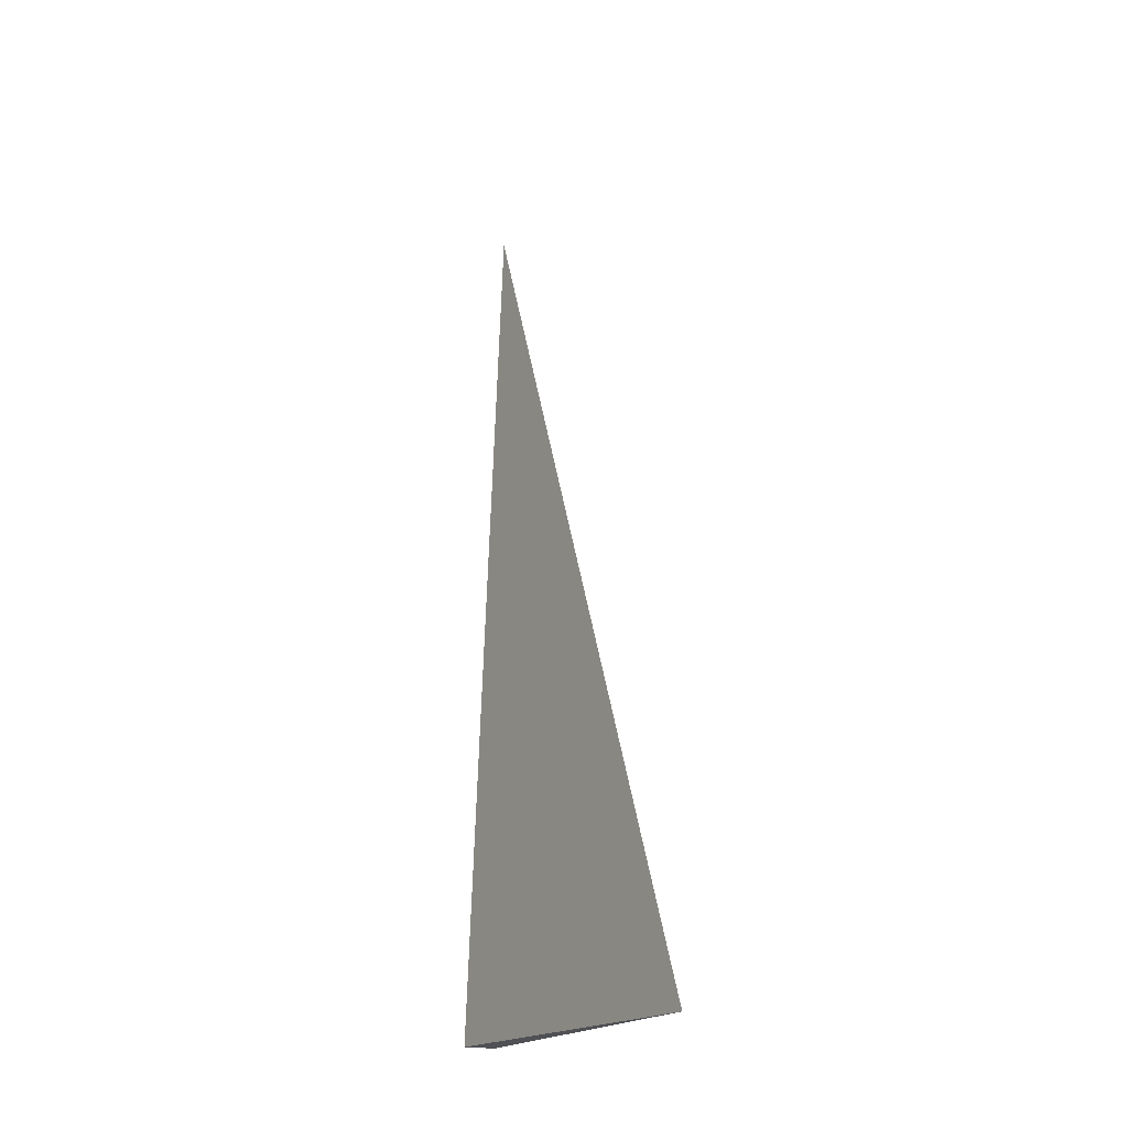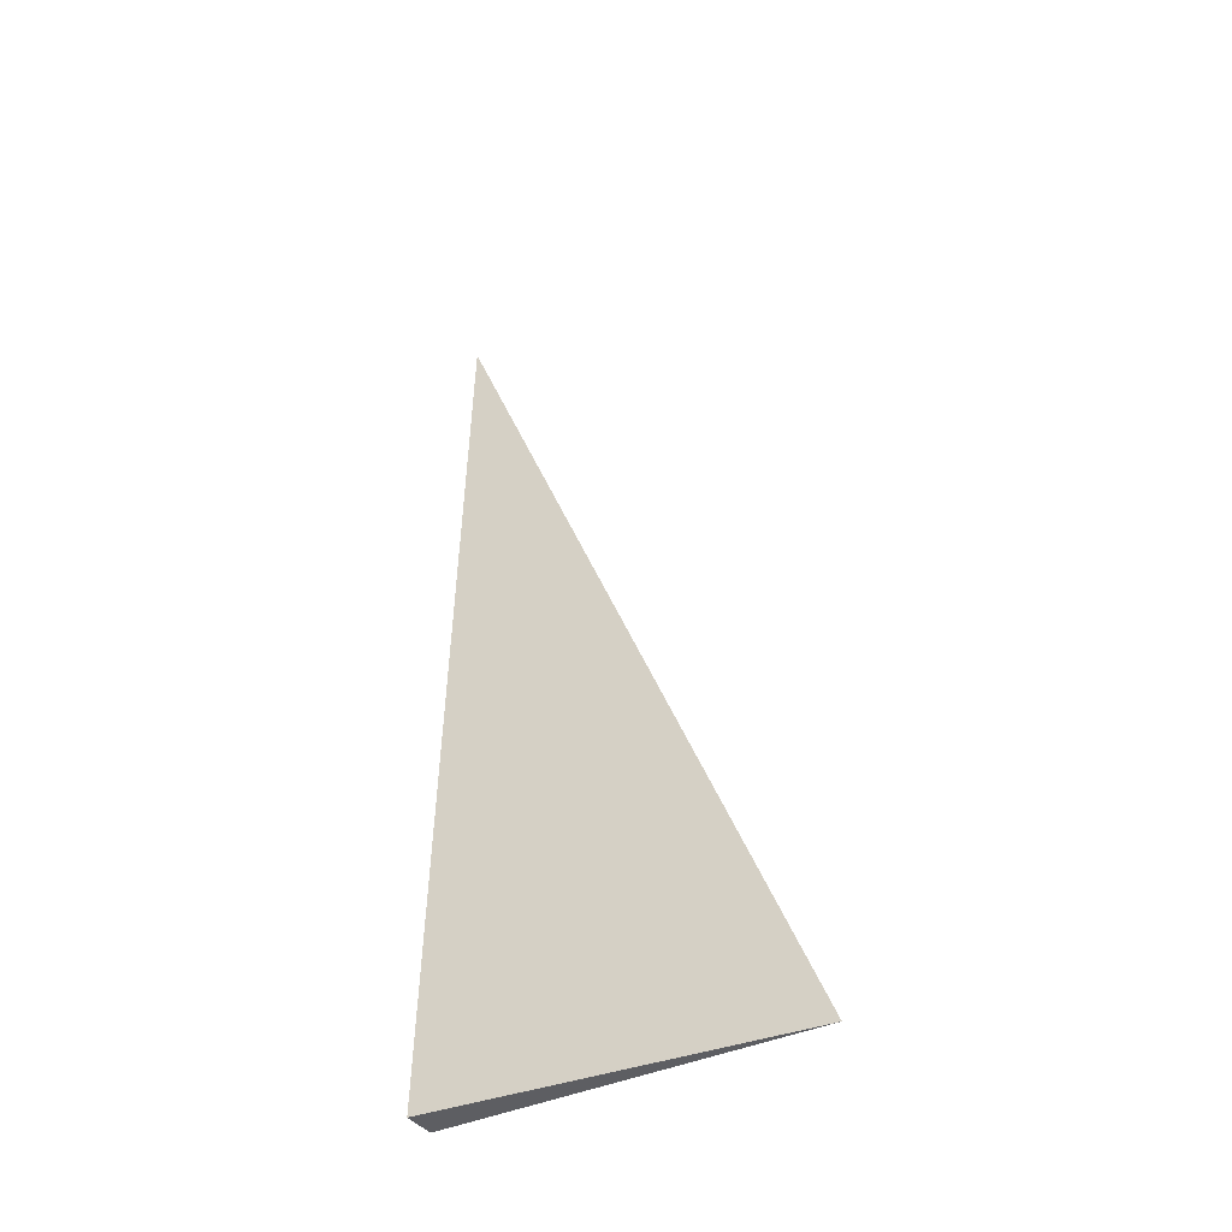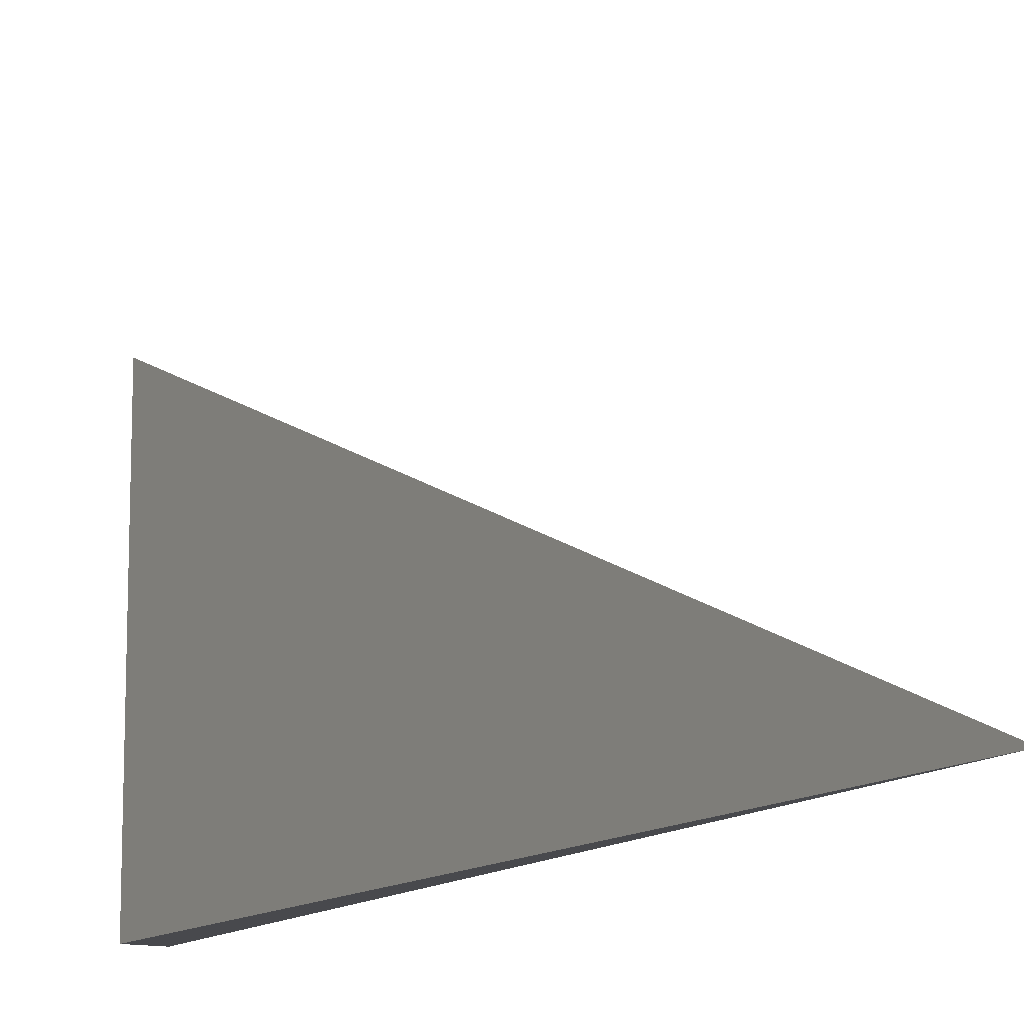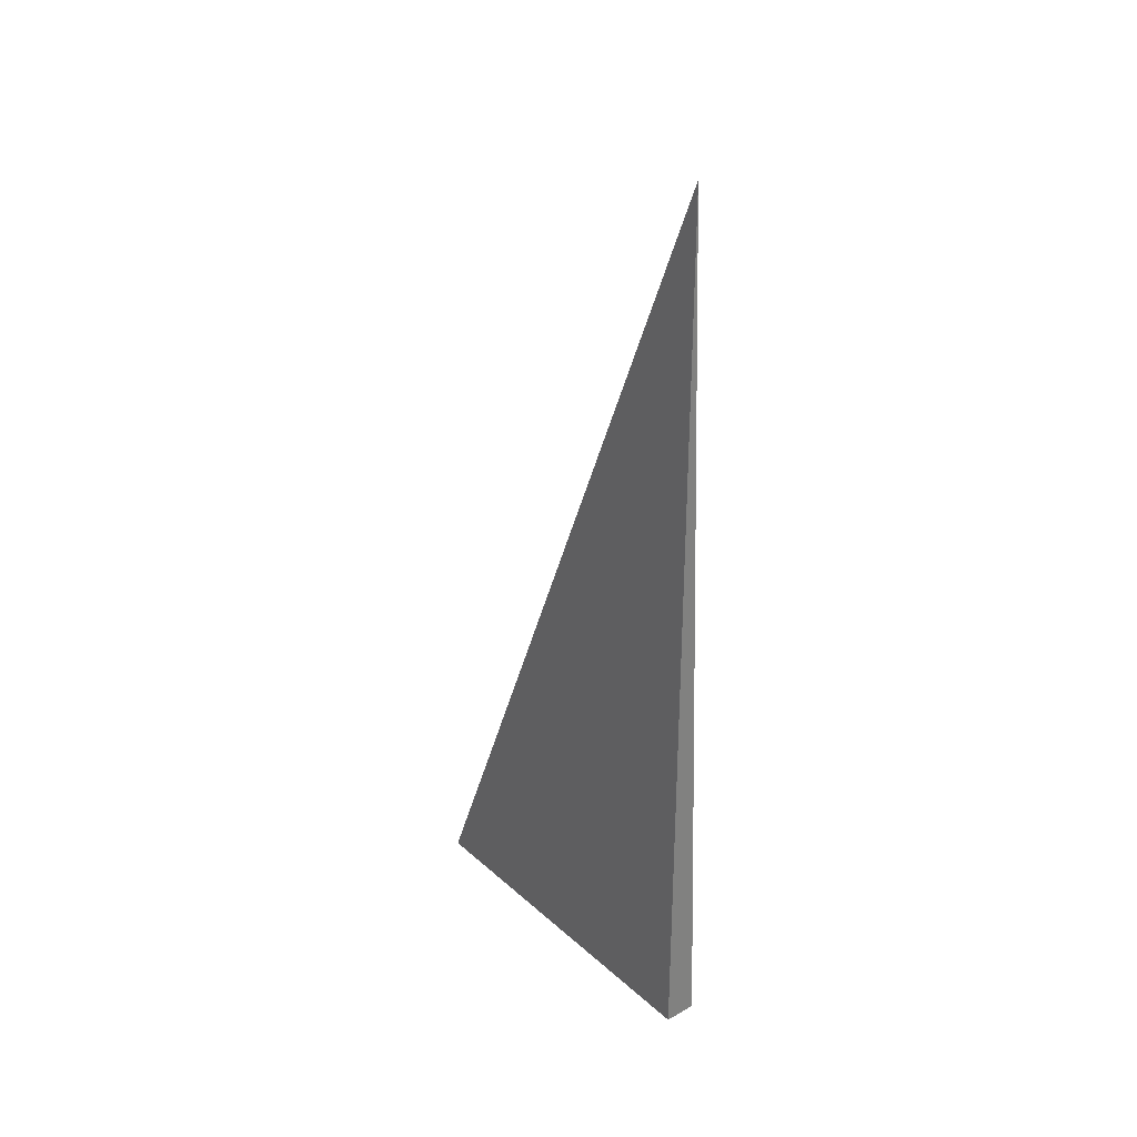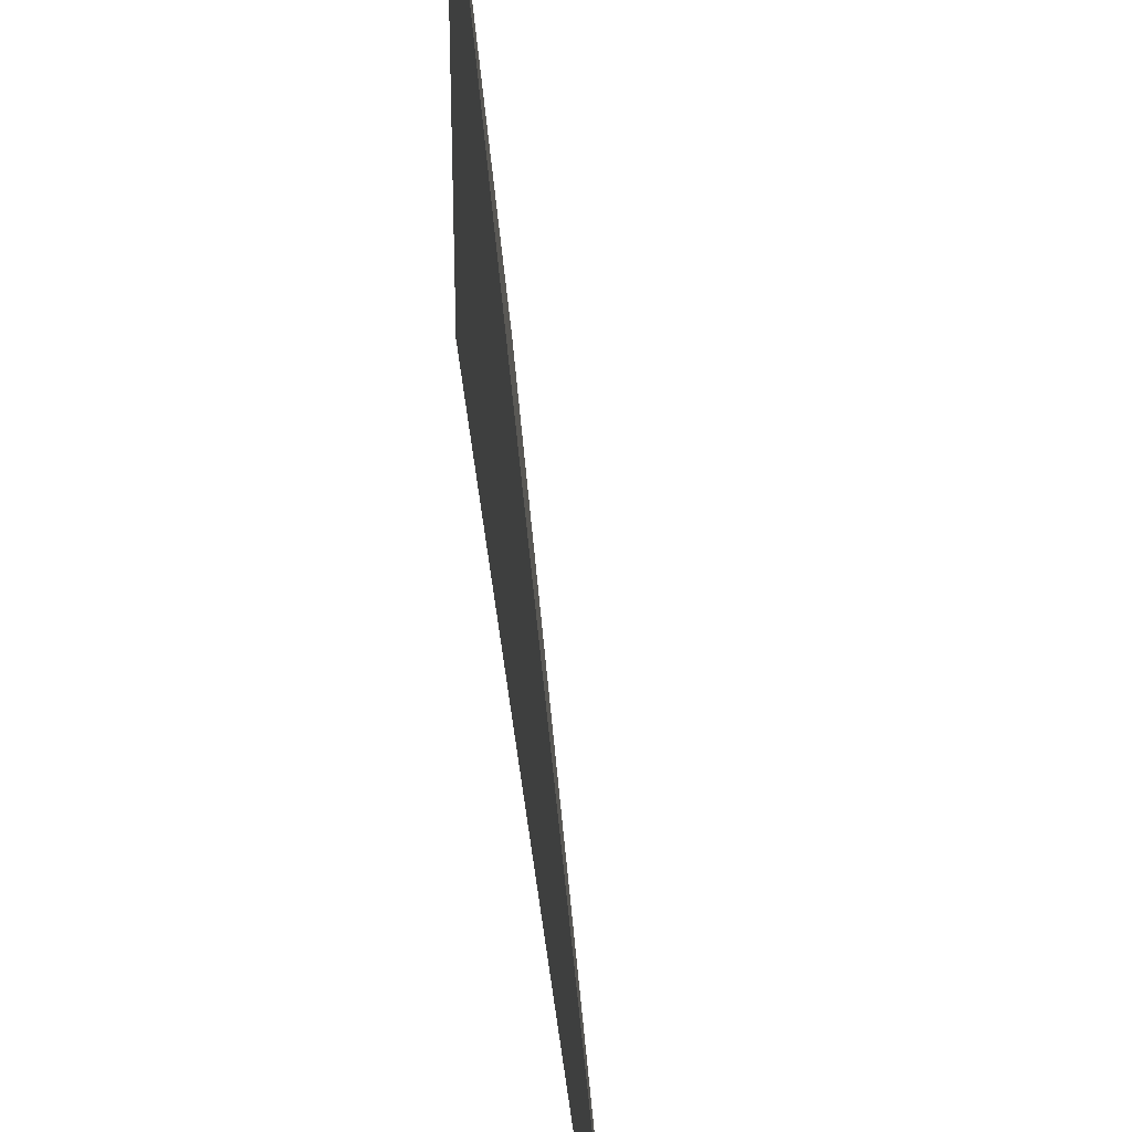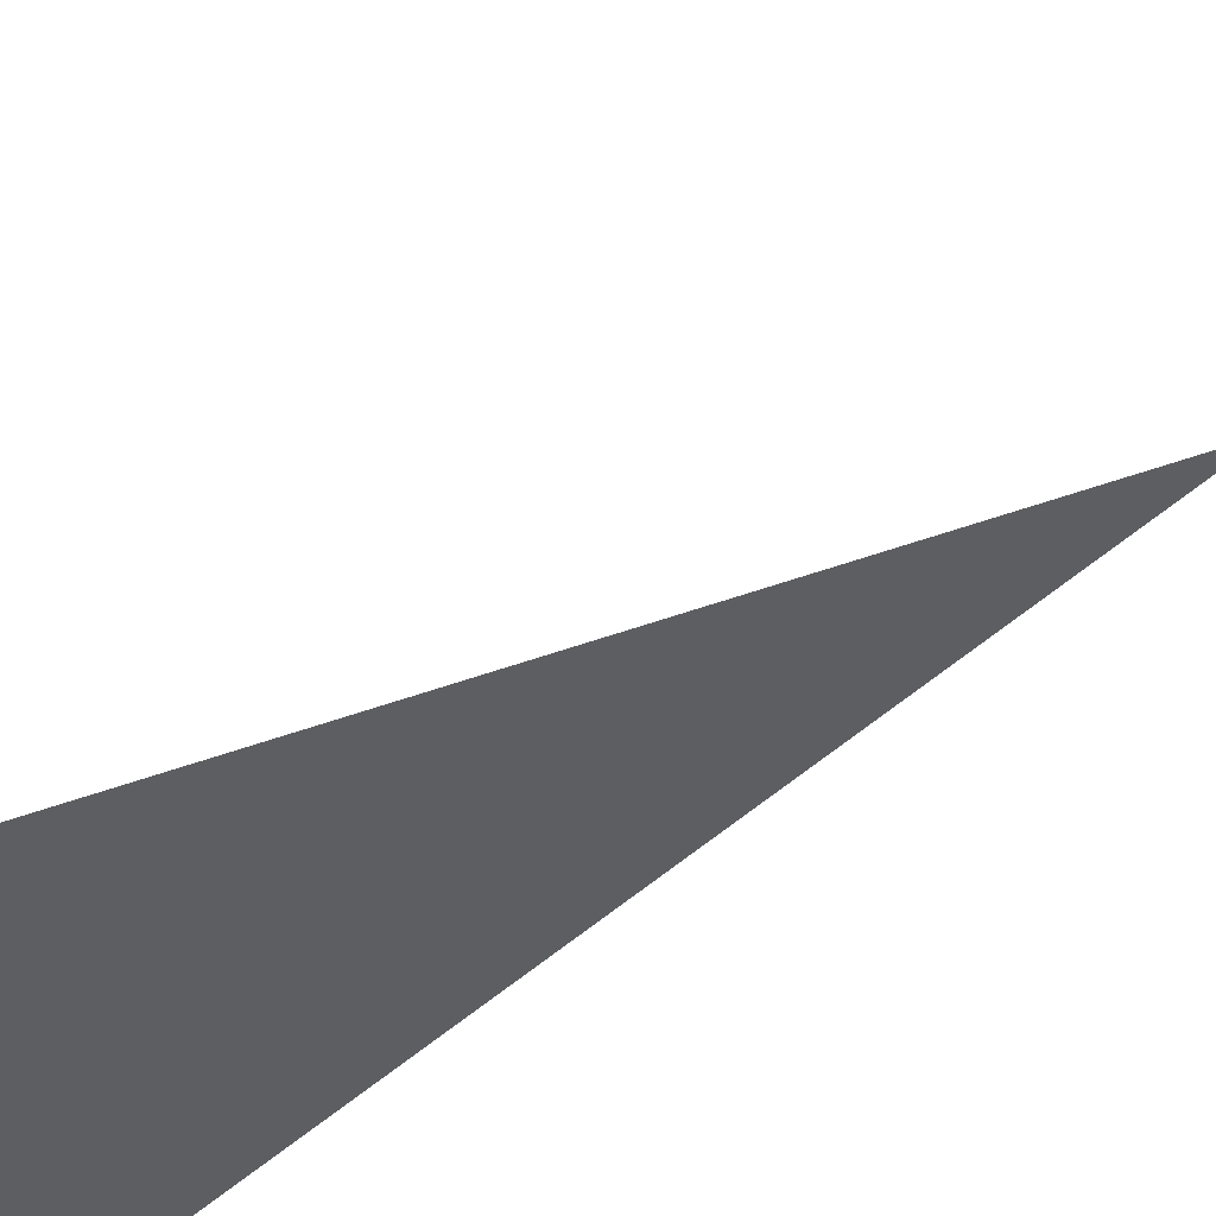
<metadata>
{"format":"obj","ext":"obj","renderer":"f3d","projection":"perspective","resolution":1024,"background":"white","views":[{"elev":-19.5,"azim":153.0,"up":"+Z"},{"elev":-39.0,"azim":120.8,"up":"+Z"},{"elev":-12.5,"azim":-29.9,"up":"+Y"},{"elev":30.8,"azim":-38.8,"up":"+Z"},{"elev":38.4,"azim":-6.1,"up":"+Y"},{"elev":47.1,"azim":-132.9,"up":"+Y"}]}
</metadata>
<code>
v -0.01201 -0.1353 -0.3302
v 0.03604 -0.1353 -0.3302
v -0.01201 0.4059 -0.3302
v -0.01201 -0.1353 0.9907
v -0.01201 0.1353 -0.3302
v 0.01201 0.1353 -0.3302
v 0.01201 -0.1353 -0.3302
v 0.01201 -0.1353 0.3302
v -0.01201 -0.1353 0.3302
v -0.01201 0.1353 0.3302
v -0.01201 -1.388e-17 -0.3302
v 0 -1.388e-17 -0.3302
v 0 -0.1353 -0.3302
v -0.01201 0.2706 -0.3302
v 0 0.2706 -0.3302
v 0 0.1353 -0.3302
v 0.02403 -1.388e-17 -0.3302
v 0.02403 -0.1353 -0.3302
v 0.01201 -1.388e-17 -0.3302
v 0 -0.1353 -2.776e-17
v -0.01201 -0.1353 -2.776e-17
v 0.02403 -0.1353 -2.776e-17
v 0.01201 -0.1353 -2.776e-17
v 0 -0.1353 0.6605
v -0.01201 -0.1353 0.6605
v 0 -0.1353 0.3302
v -0.01201 0.1353 -2.776e-17
v -0.01201 0.2706 -2.776e-17
v -0.01201 -1.388e-17 -2.776e-17
v -0.01201 -1.388e-17 0.6605
v -0.01201 -1.388e-17 0.3302
v 0.01201 -1.388e-17 -2.776e-17
v 0 0.1353 -2.776e-17
v 0 -1.388e-17 0.3302
v -0.01201 -0.06765 -0.3302
v -0.006007 -0.06765 -0.3302
v -0.006007 -0.1353 -0.3302
v -0.01201 0.06765 -0.3302
v -0.006007 0.06765 -0.3302
v -0.006007 -1.388e-17 -0.3302
v 0.006007 -0.06765 -0.3302
v 0.006007 -0.1353 -0.3302
v 0 -0.06765 -0.3302
v -0.01201 0.2029 -0.3302
v -0.006007 0.2029 -0.3302
v -0.006007 0.1353 -0.3302
v -0.01201 0.3382 -0.3302
v -0.006007 0.3382 -0.3302
v -0.006007 0.2706 -0.3302
v 0.006007 0.2029 -0.3302
v 0.006007 0.1353 -0.3302
v 0 0.2029 -0.3302
v 0.01802 0.06765 -0.3302
v 0.01802 -1.388e-17 -0.3302
v 0.01201 0.06765 -0.3302
v 0.03004 -0.06765 -0.3302
v 0.03004 -0.1353 -0.3302
v 0.02403 -0.06765 -0.3302
v 0.01802 -0.1353 -0.3302
v 0.01201 -0.06765 -0.3302
v 0.01802 -0.06765 -0.3302
v 0 0.06765 -0.3302
v 0.006007 0.06765 -0.3302
v 0.006007 -1.388e-17 -0.3302
v -0.006007 -0.1353 -0.1651
v -0.01201 -0.1353 -0.1651
v 0.006007 -0.1353 -0.1651
v 0 -0.1353 -0.1651
v -0.006007 -0.1353 0.1651
v -0.01201 -0.1353 0.1651
v -0.006007 -0.1353 -2.776e-17
v 0.01802 -0.1353 -0.1651
v 0.01201 -0.1353 -0.1651
v 0.03004 -0.1353 -0.1651
v 0.02403 -0.1353 -0.1651
v 0.01802 -0.1353 0.1651
v 0.01201 -0.1353 0.1651
v 0.01802 -0.1353 -2.776e-17
v 0.006007 -0.1353 0.4954
v 0 -0.1353 0.4954
v 0.006007 -0.1353 0.3302
v -0.006007 -0.1353 0.8256
v -0.01201 -0.1353 0.8256
v -0.006007 -0.1353 0.6605
v -0.01201 -0.1353 0.4954
v -0.006007 -0.1353 0.3302
v -0.006007 -0.1353 0.4954
v 0.006007 -0.1353 -2.776e-17
v 0.006007 -0.1353 0.1651
v 0 -0.1353 0.1651
v -0.01201 0.2706 -0.1651
v -0.01201 0.3382 -0.1651
v -0.01201 0.1353 -0.1651
v -0.01201 0.2029 -0.1651
v -0.01201 0.1353 0.1651
v -0.01201 0.2029 0.1651
v -0.01201 0.2029 -2.776e-17
v -0.01201 -1.388e-17 -0.1651
v -0.01201 0.06765 -0.1651
v -0.01201 -0.06765 -0.1651
v -0.01201 -0.06765 0.1651
v -0.01201 -0.06765 -2.776e-17
v -0.01201 -0.06765 0.4954
v -0.01201 -0.06765 0.3302
v -0.01201 -0.06765 0.8256
v -0.01201 -0.06765 0.6605
v -0.01201 0.06765 0.4954
v -0.01201 0.06765 0.3302
v -0.01201 -1.388e-17 0.4954
v -0.01201 0.06765 -2.776e-17
v -0.01201 -1.388e-17 0.1651
v -0.01201 0.06765 0.1651
v 0.02403 -0.06765 -0.1651
v 0.01201 0.06765 -0.1651
v 0.01802 -1.388e-17 -0.1651
v 0.01201 -0.06765 0.1651
v 0.01802 -0.06765 -2.776e-17
v 0 0.2029 -0.1651
v 0.006007 0.1353 -0.1651
v -0.006007 0.2706 -0.1651
v -0.006007 0.1353 0.1651
v -0.006007 0.2029 -2.776e-17
v -0.006007 -1.388e-17 0.4954
v -0.006007 0.06765 0.3302
v -0.006007 -0.06765 0.6605
v 0.006007 -0.06765 0.3302
v 0 -0.06765 0.4954
v 0.006007 0.06765 -2.776e-17
v 0 0.06765 0.1651
v 0.006007 -1.388e-17 0.1651
f 1 35 37
f 35 11 36
f 36 13 37
f 35 36 37
f 11 38 40
f 38 5 39
f 39 12 40
f 38 39 40
f 12 41 43
f 41 7 42
f 42 13 43
f 41 42 43
f 11 40 36
f 40 12 43
f 43 13 36
f 40 43 36
f 5 44 46
f 44 14 45
f 45 16 46
f 44 45 46
f 14 47 49
f 47 3 48
f 48 15 49
f 47 48 49
f 15 50 52
f 50 6 51
f 51 16 52
f 50 51 52
f 14 49 45
f 49 15 52
f 52 16 45
f 49 52 45
f 6 53 55
f 53 17 54
f 54 19 55
f 53 54 55
f 17 56 58
f 56 2 57
f 57 18 58
f 56 57 58
f 18 59 61
f 59 7 60
f 60 19 61
f 59 60 61
f 17 58 54
f 58 18 61
f 61 19 54
f 58 61 54
f 5 46 39
f 46 16 62
f 62 12 39
f 46 62 39
f 16 51 63
f 51 6 55
f 55 19 63
f 51 55 63
f 19 60 64
f 60 7 41
f 41 12 64
f 60 41 64
f 16 63 62
f 63 19 64
f 64 12 62
f 63 64 62
f 1 37 66
f 37 13 65
f 65 21 66
f 37 65 66
f 13 42 68
f 42 7 67
f 67 20 68
f 42 67 68
f 20 69 71
f 69 9 70
f 70 21 71
f 69 70 71
f 13 68 65
f 68 20 71
f 71 21 65
f 68 71 65
f 7 59 73
f 59 18 72
f 72 23 73
f 59 72 73
f 18 57 75
f 57 2 74
f 74 22 75
f 57 74 75
f 22 76 78
f 76 8 77
f 77 23 78
f 76 77 78
f 18 75 72
f 75 22 78
f 78 23 72
f 75 78 72
f 8 79 81
f 79 24 80
f 80 26 81
f 79 80 81
f 24 82 84
f 82 4 83
f 83 25 84
f 82 83 84
f 25 85 87
f 85 9 86
f 86 26 87
f 85 86 87
f 24 84 80
f 84 25 87
f 87 26 80
f 84 87 80
f 7 73 67
f 73 23 88
f 88 20 67
f 73 88 67
f 23 77 89
f 77 8 81
f 81 26 89
f 77 81 89
f 26 86 90
f 86 9 69
f 69 20 90
f 86 69 90
f 23 89 88
f 89 26 90
f 90 20 88
f 89 90 88
f 3 47 92
f 47 14 91
f 91 28 92
f 47 91 92
f 14 44 94
f 44 5 93
f 93 27 94
f 44 93 94
f 27 95 97
f 95 10 96
f 96 28 97
f 95 96 97
f 14 94 91
f 94 27 97
f 97 28 91
f 94 97 91
f 5 38 99
f 38 11 98
f 98 29 99
f 38 98 99
f 11 35 100
f 35 1 66
f 66 21 100
f 35 66 100
f 21 70 102
f 70 9 101
f 101 29 102
f 70 101 102
f 11 100 98
f 100 21 102
f 102 29 98
f 100 102 98
f 9 85 104
f 85 25 103
f 103 31 104
f 85 103 104
f 25 83 106
f 83 4 105
f 105 30 106
f 83 105 106
f 30 107 109
f 107 10 108
f 108 31 109
f 107 108 109
f 25 106 103
f 106 30 109
f 109 31 103
f 106 109 103
f 5 99 93
f 99 29 110
f 110 27 93
f 99 110 93
f 29 101 111
f 101 9 104
f 104 31 111
f 101 104 111
f 31 108 112
f 108 10 95
f 95 27 112
f 108 95 112
f 29 111 110
f 111 31 112
f 112 27 110
f 111 112 110
f 2 56 74
f 56 17 113
f 113 22 74
f 56 113 74
f 17 53 115
f 53 6 114
f 114 32 115
f 53 114 115
f 32 116 117
f 116 8 76
f 76 22 117
f 116 76 117
f 17 115 113
f 115 32 117
f 117 22 113
f 115 117 113
f 6 50 119
f 50 15 118
f 118 33 119
f 50 118 119
f 15 48 120
f 48 3 92
f 92 28 120
f 48 92 120
f 28 96 122
f 96 10 121
f 121 33 122
f 96 121 122
f 15 120 118
f 120 28 122
f 122 33 118
f 120 122 118
f 10 107 124
f 107 30 123
f 123 34 124
f 107 123 124
f 30 105 125
f 105 4 82
f 82 24 125
f 105 82 125
f 24 79 127
f 79 8 126
f 126 34 127
f 79 126 127
f 30 125 123
f 125 24 127
f 127 34 123
f 125 127 123
f 6 119 114
f 119 33 128
f 128 32 114
f 119 128 114
f 33 121 129
f 121 10 124
f 124 34 129
f 121 124 129
f 34 126 130
f 126 8 116
f 116 32 130
f 126 116 130
f 33 129 128
f 129 34 130
f 130 32 128
f 129 130 128

</code>
